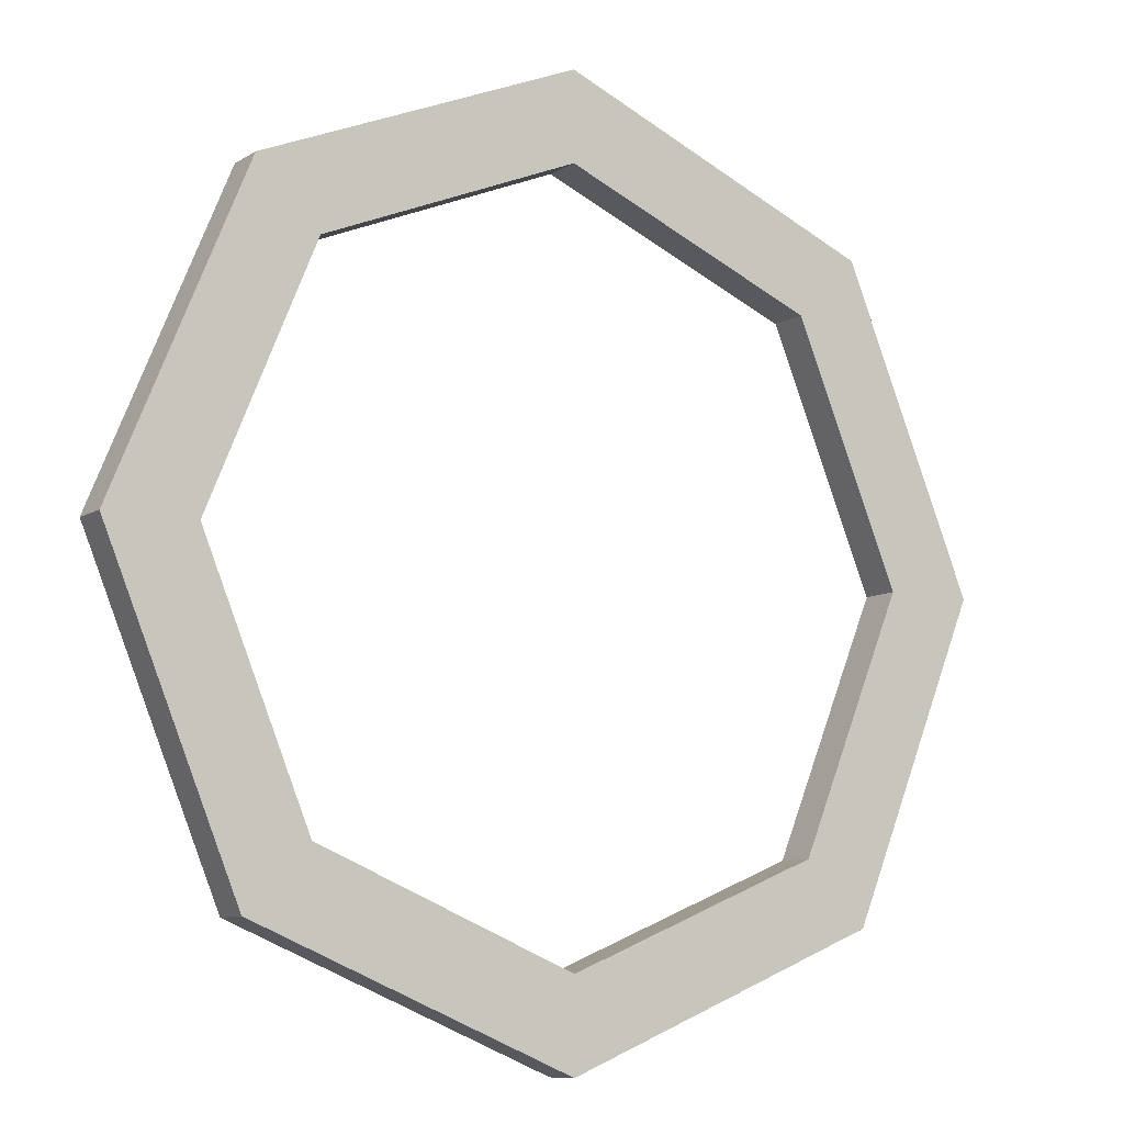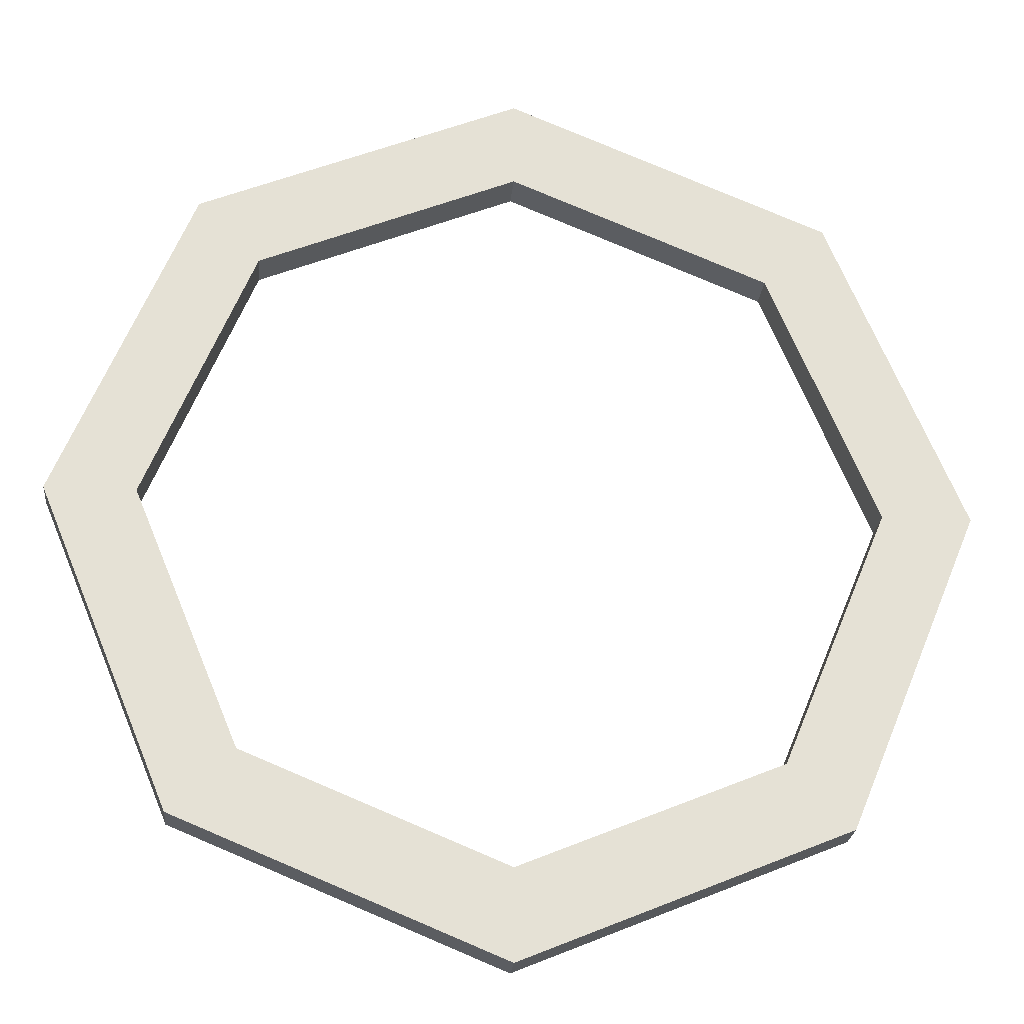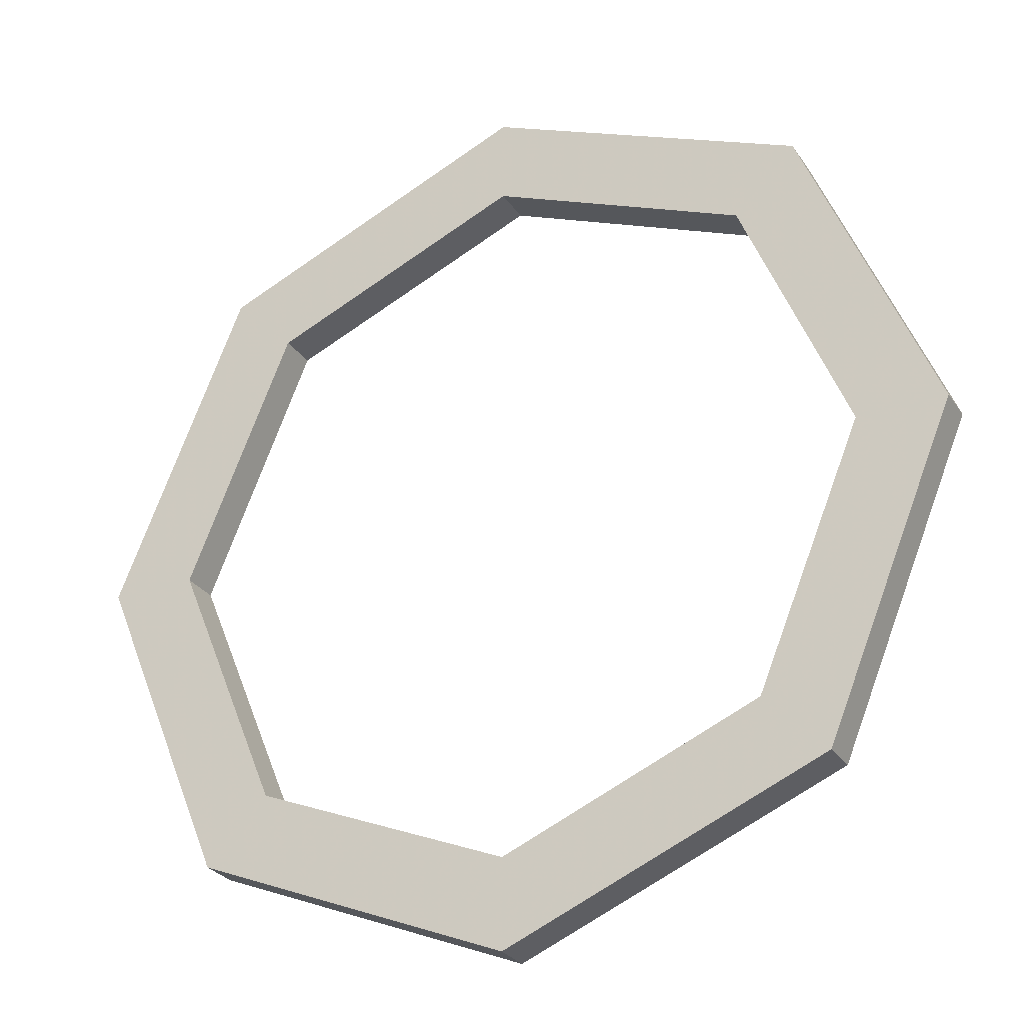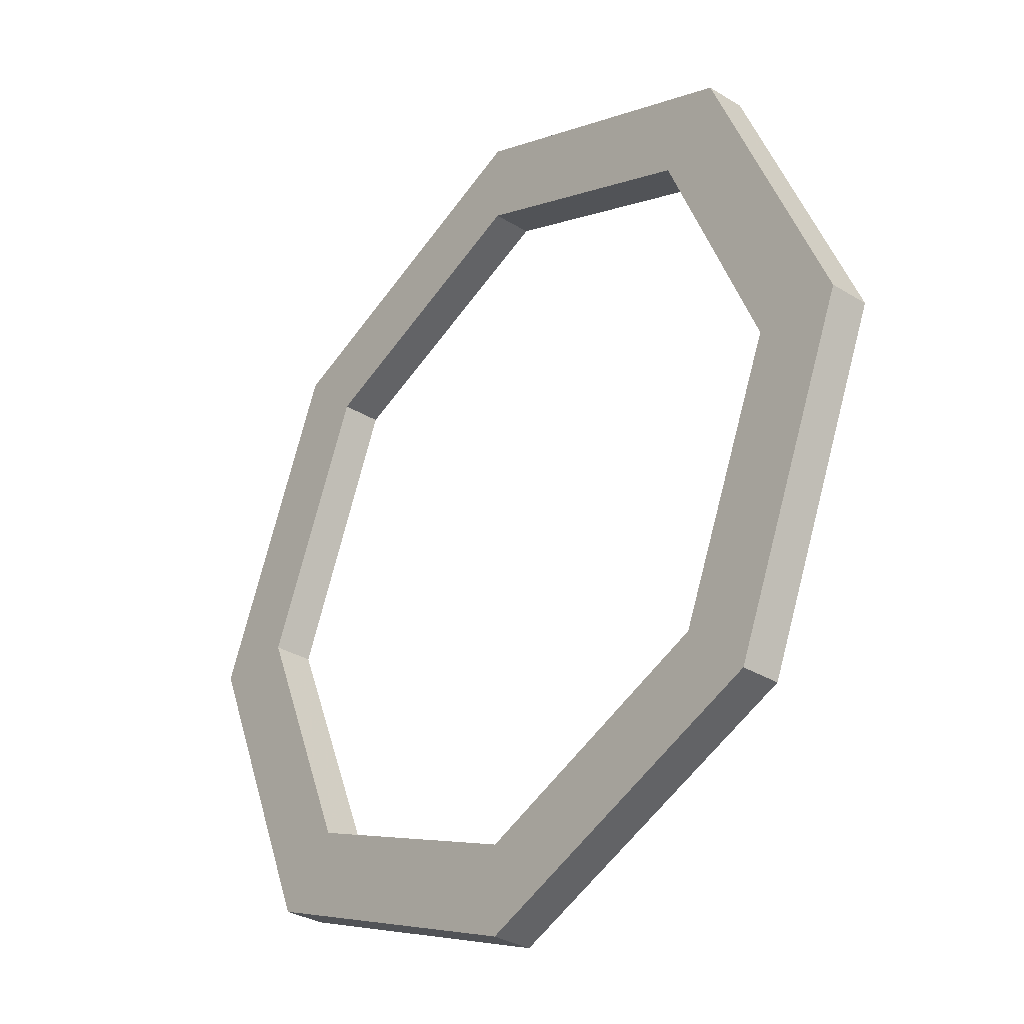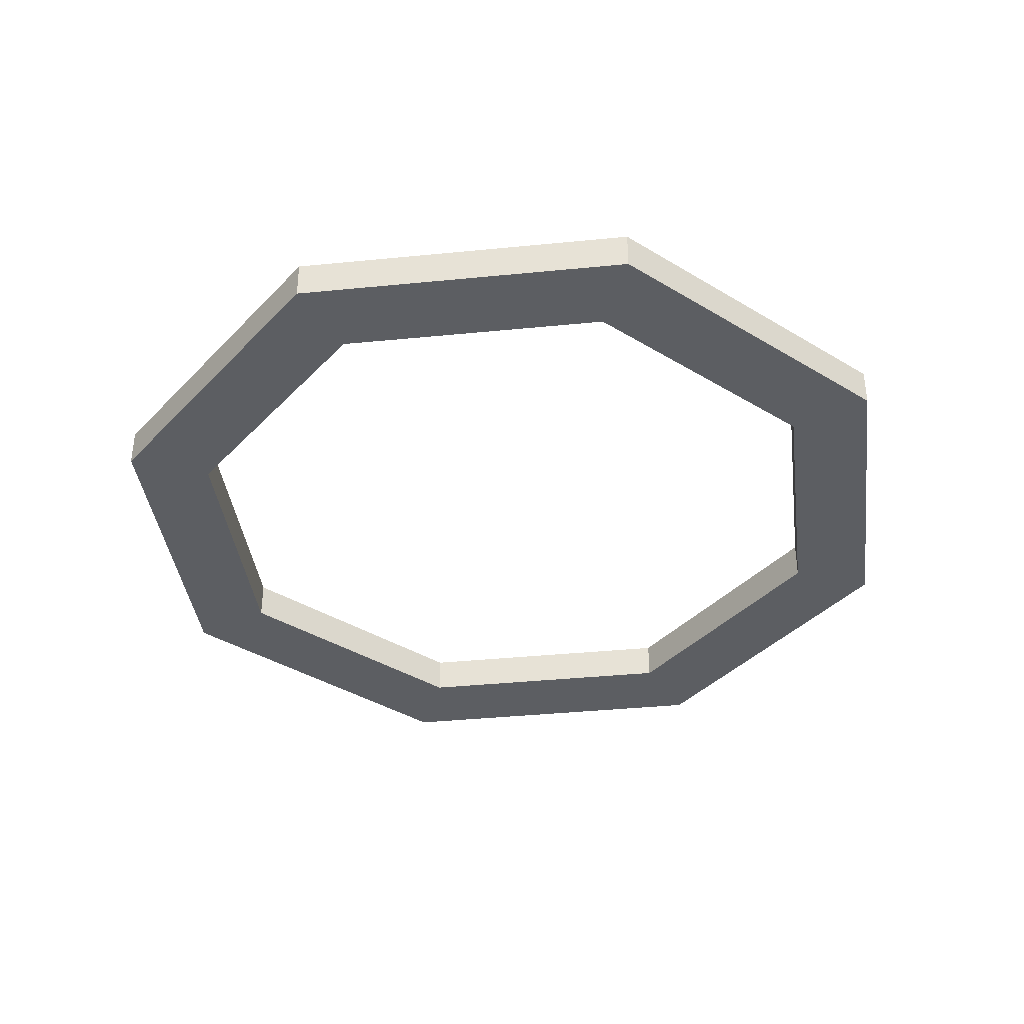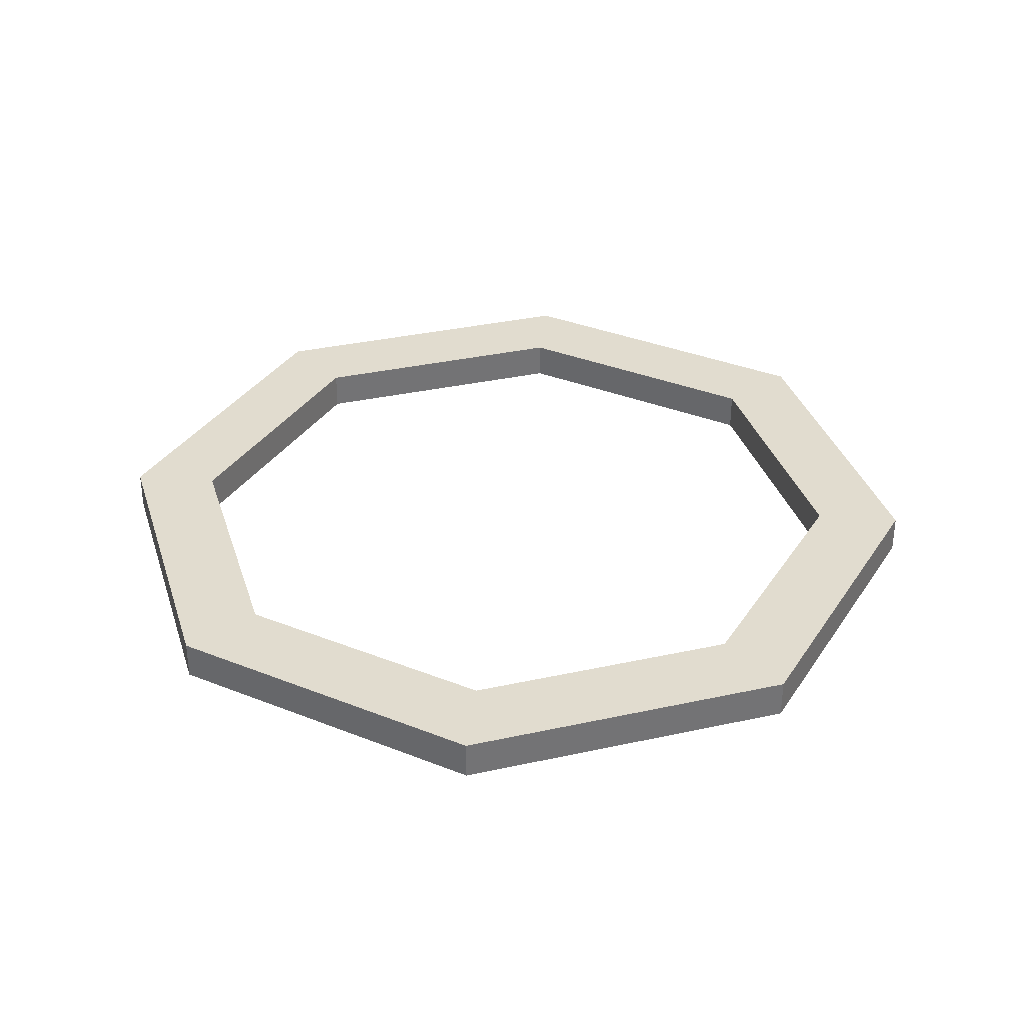
<metadata>
{"format":"obj","ext":"obj","renderer":"f3d","projection":"perspective","resolution":1024,"background":"white","views":[{"elev":-9.2,"azim":-32.8,"up":"+Z"},{"elev":-23.9,"azim":174.9,"up":"+Z"},{"elev":-28.2,"azim":27.2,"up":"+Z"},{"elev":-33.0,"azim":49.9,"up":"+Z"},{"elev":-38.2,"azim":74.7,"up":"+Y"},{"elev":34.2,"azim":95.9,"up":"+Y"}]}
</metadata>
<code>
v 0 3.996 29.6
v -20.93 3.996 20.93
v -29.6 3.996 -1e-06
v -20.93 3.996 -20.93
v 3e-06 3.996 -29.6
v 20.93 3.996 -20.93
v 29.6 3.996 0
v 20.93 3.996 20.93
v 0 3.346 29.6
v -20.93 3.346 20.93
v -29.6 3.346 -1e-06
v -20.93 3.346 -20.93
v 3e-06 3.346 -29.6
v 20.93 3.346 -20.93
v 29.6 3.346 0
v 20.93 3.346 20.93
v 0 2.696 29.6
v -20.93 2.696 20.93
v -29.6 2.696 -1e-06
v -20.93 2.696 -20.93
v 3e-06 2.696 -29.6
v 20.93 2.696 -20.93
v 29.6 2.696 0
v 20.93 2.696 20.93
v 0 2.046 29.6
v -20.93 2.046 20.93
v -29.6 2.046 -1e-06
v -20.93 2.046 -20.93
v 3e-06 2.046 -29.6
v 20.93 2.046 -20.93
v 29.6 2.046 0
v 20.93 2.046 20.93
v 0 1.396 29.6
v -20.93 1.396 20.93
v -29.6 1.396 -1e-06
v -20.93 1.396 -20.93
v 3e-06 1.396 -29.6
v 20.93 1.396 -20.93
v 29.6 1.396 0
v 20.93 1.396 20.93
v 0 3.996 23.8
v -16.83 3.996 16.83
v -23.8 3.996 -1e-06
v -16.83 3.996 -16.83
v 2e-06 3.996 -23.8
v 16.83 3.996 -16.83
v 23.8 3.996 0
v 16.83 3.996 16.83
v 0 3.346 23.8
v -16.83 3.346 16.83
v -23.8 3.346 -1e-06
v -16.83 3.346 -16.83
v 2e-06 3.346 -23.8
v 16.83 3.346 -16.83
v 23.8 3.346 0
v 16.83 3.346 16.83
v 0 2.696 23.8
v -16.83 2.696 16.83
v -23.8 2.696 -1e-06
v -16.83 2.696 -16.83
v 2e-06 2.696 -23.8
v 16.83 2.696 -16.83
v 23.8 2.696 0
v 16.83 2.696 16.83
v 0 2.046 23.8
v -16.83 2.046 16.83
v -23.8 2.046 -1e-06
v -16.83 2.046 -16.83
v 2e-06 2.046 -23.8
v 16.83 2.046 -16.83
v 23.8 2.046 0
v 16.83 2.046 16.83
v 0 1.396 23.8
v -16.83 1.396 16.83
v -23.8 1.396 -1e-06
v -16.83 1.396 -16.83
v 2e-06 1.396 -23.8
v 16.83 1.396 -16.83
v 23.8 1.396 0
v 16.83 1.396 16.83
f 1 2 10 9
f 42 41 49 50
f 2 3 11 10
f 43 42 50 51
f 3 4 12 11
f 44 43 51 52
f 4 5 13 12
f 45 44 52 53
f 5 6 14 13
f 46 45 53 54
f 6 7 15 14
f 47 46 54 55
f 7 8 16 15
f 48 47 55 56
f 8 1 9 16
f 41 48 56 49
f 9 10 18 17
f 50 49 57 58
f 10 11 19 18
f 51 50 58 59
f 11 12 20 19
f 52 51 59 60
f 12 13 21 20
f 53 52 60 61
f 13 14 22 21
f 54 53 61 62
f 14 15 23 22
f 55 54 62 63
f 15 16 24 23
f 56 55 63 64
f 16 9 17 24
f 49 56 64 57
f 17 18 26 25
f 58 57 65 66
f 18 19 27 26
f 59 58 66 67
f 19 20 28 27
f 60 59 67 68
f 20 21 29 28
f 61 60 68 69
f 21 22 30 29
f 62 61 69 70
f 22 23 31 30
f 63 62 70 71
f 23 24 32 31
f 64 63 71 72
f 24 17 25 32
f 57 64 72 65
f 25 26 34 33
f 66 65 73 74
f 26 27 35 34
f 67 66 74 75
f 27 28 36 35
f 68 67 75 76
f 28 29 37 36
f 69 68 76 77
f 29 30 38 37
f 70 69 77 78
f 30 31 39 38
f 71 70 78 79
f 31 32 40 39
f 72 71 79 80
f 32 25 33 40
f 65 72 80 73
f 1 41 42 2
f 33 34 74 73
f 2 42 43 3
f 34 35 75 74
f 3 43 44 4
f 35 36 76 75
f 4 44 45 5
f 36 37 77 76
f 5 45 46 6
f 37 38 78 77
f 6 46 47 7
f 38 39 79 78
f 7 47 48 8
f 39 40 80 79
f 8 48 41 1
f 40 33 73 80

</code>
